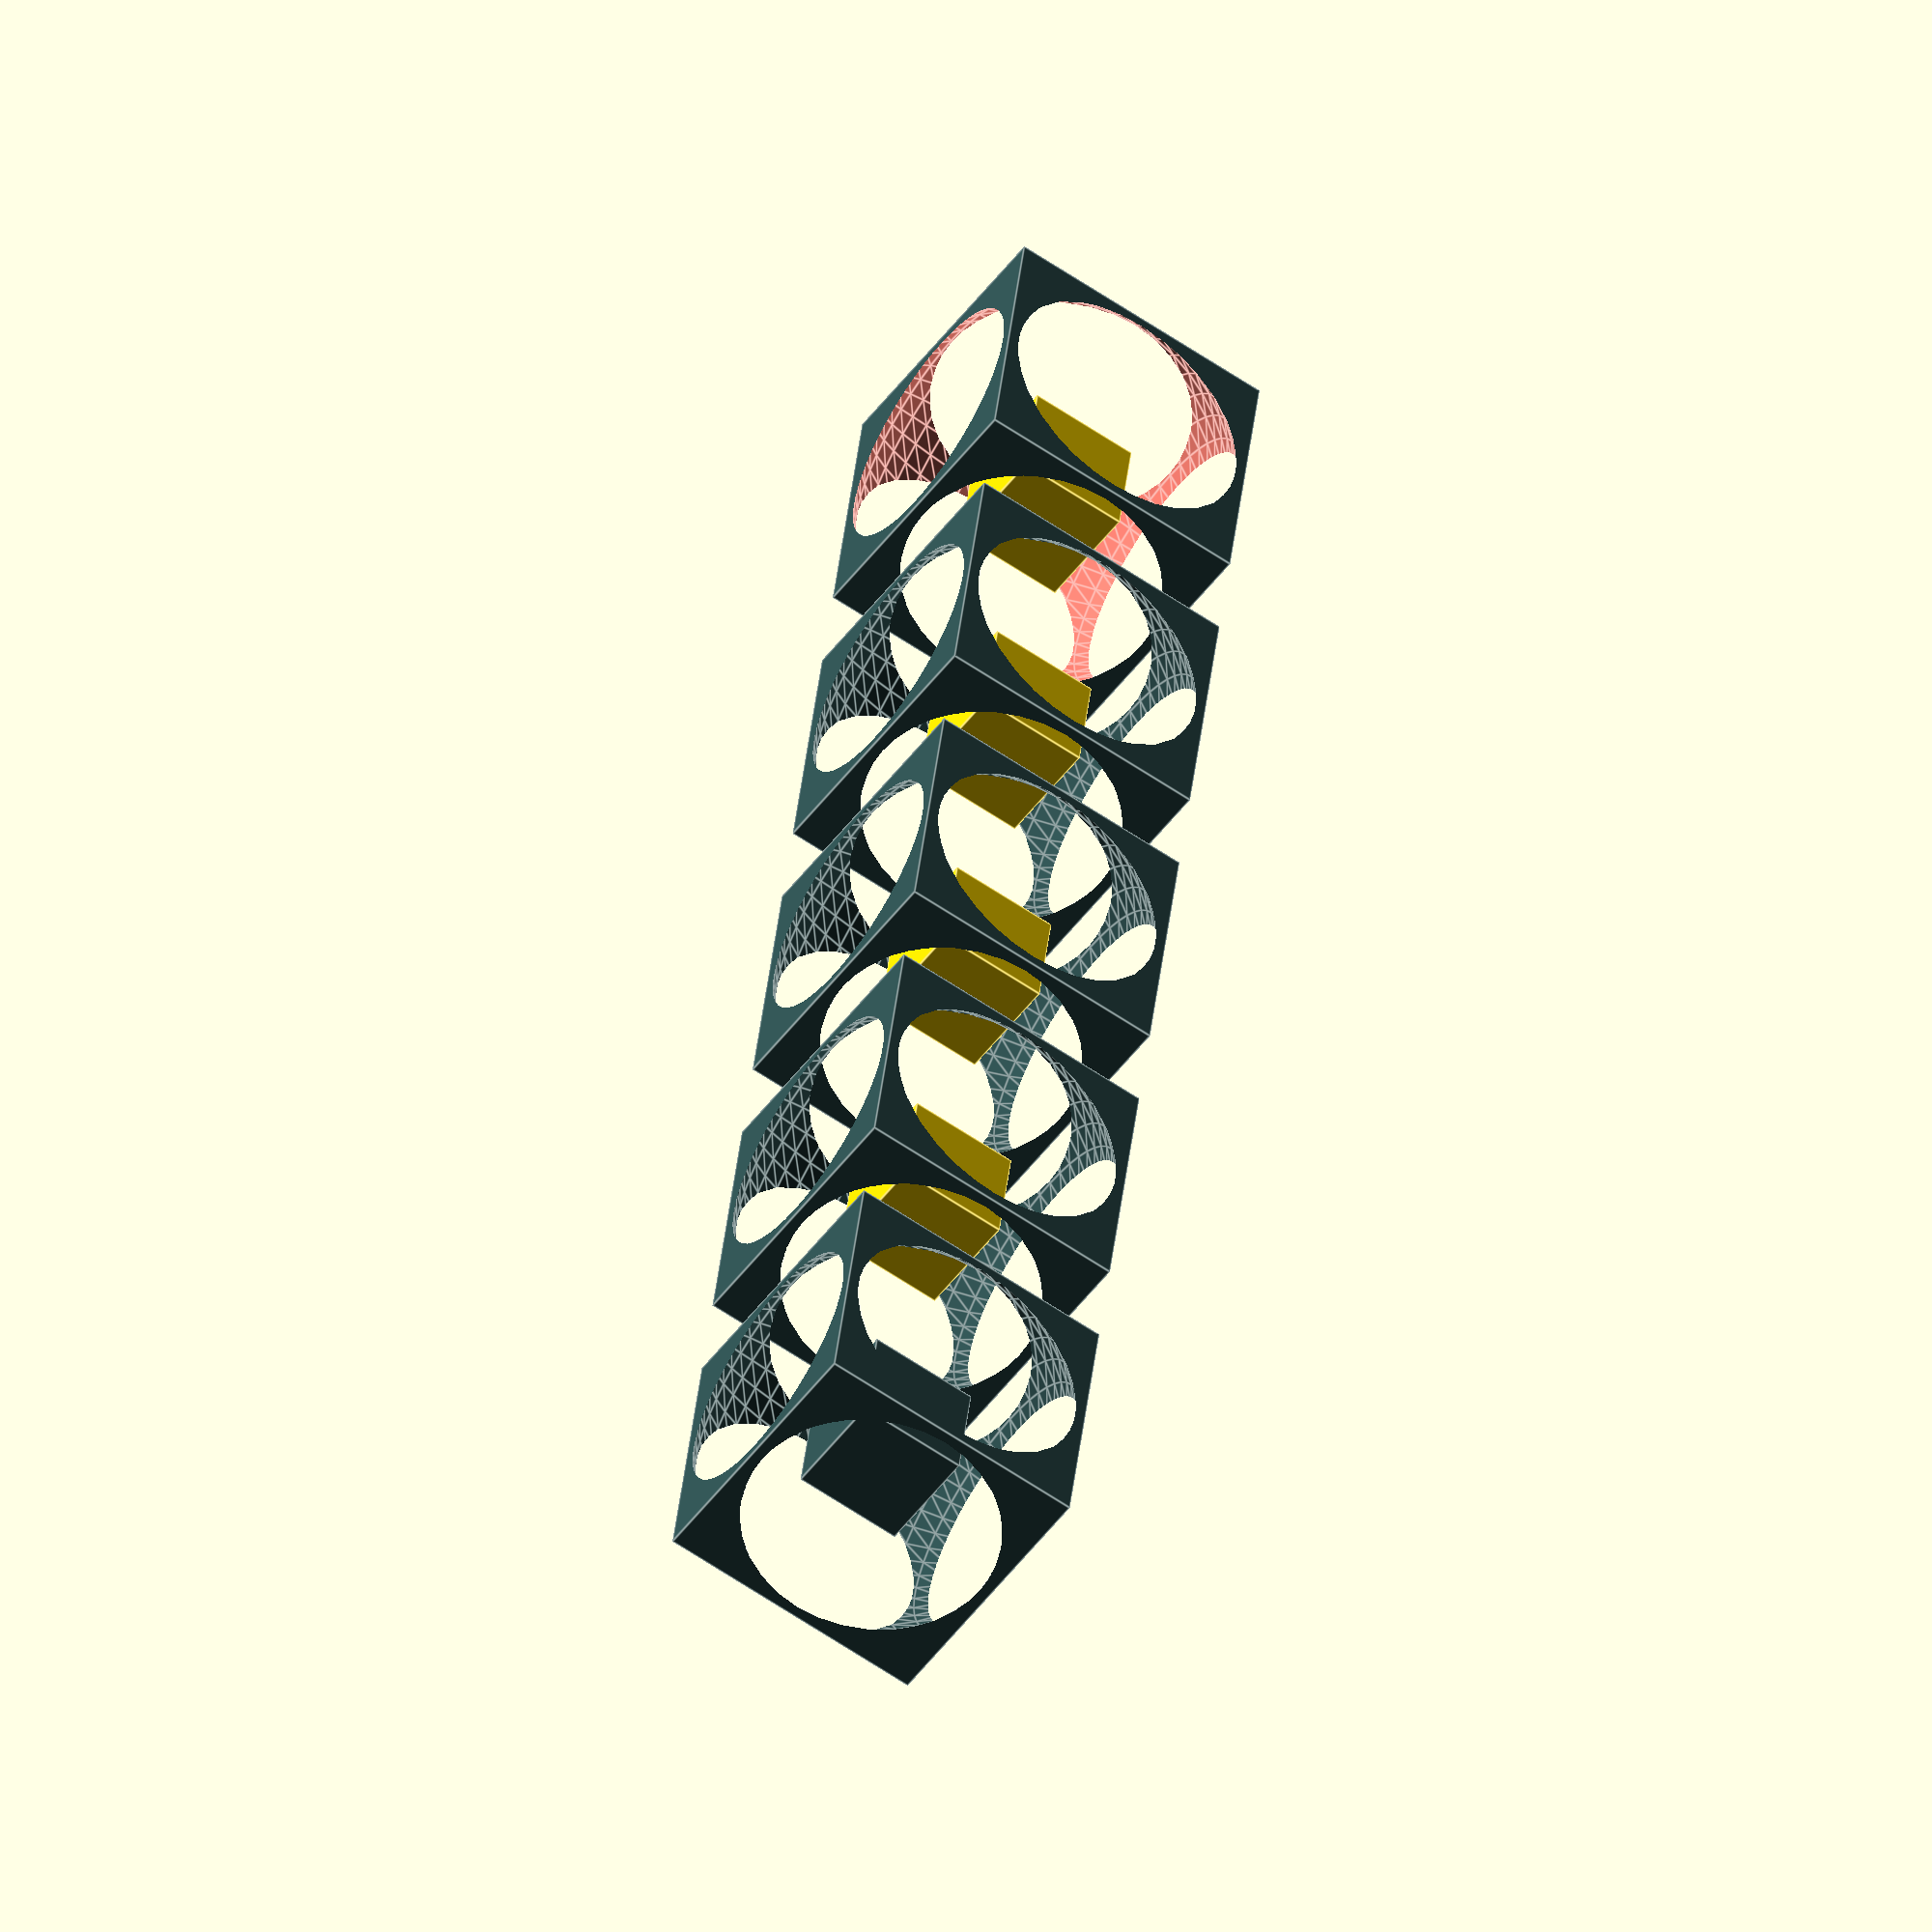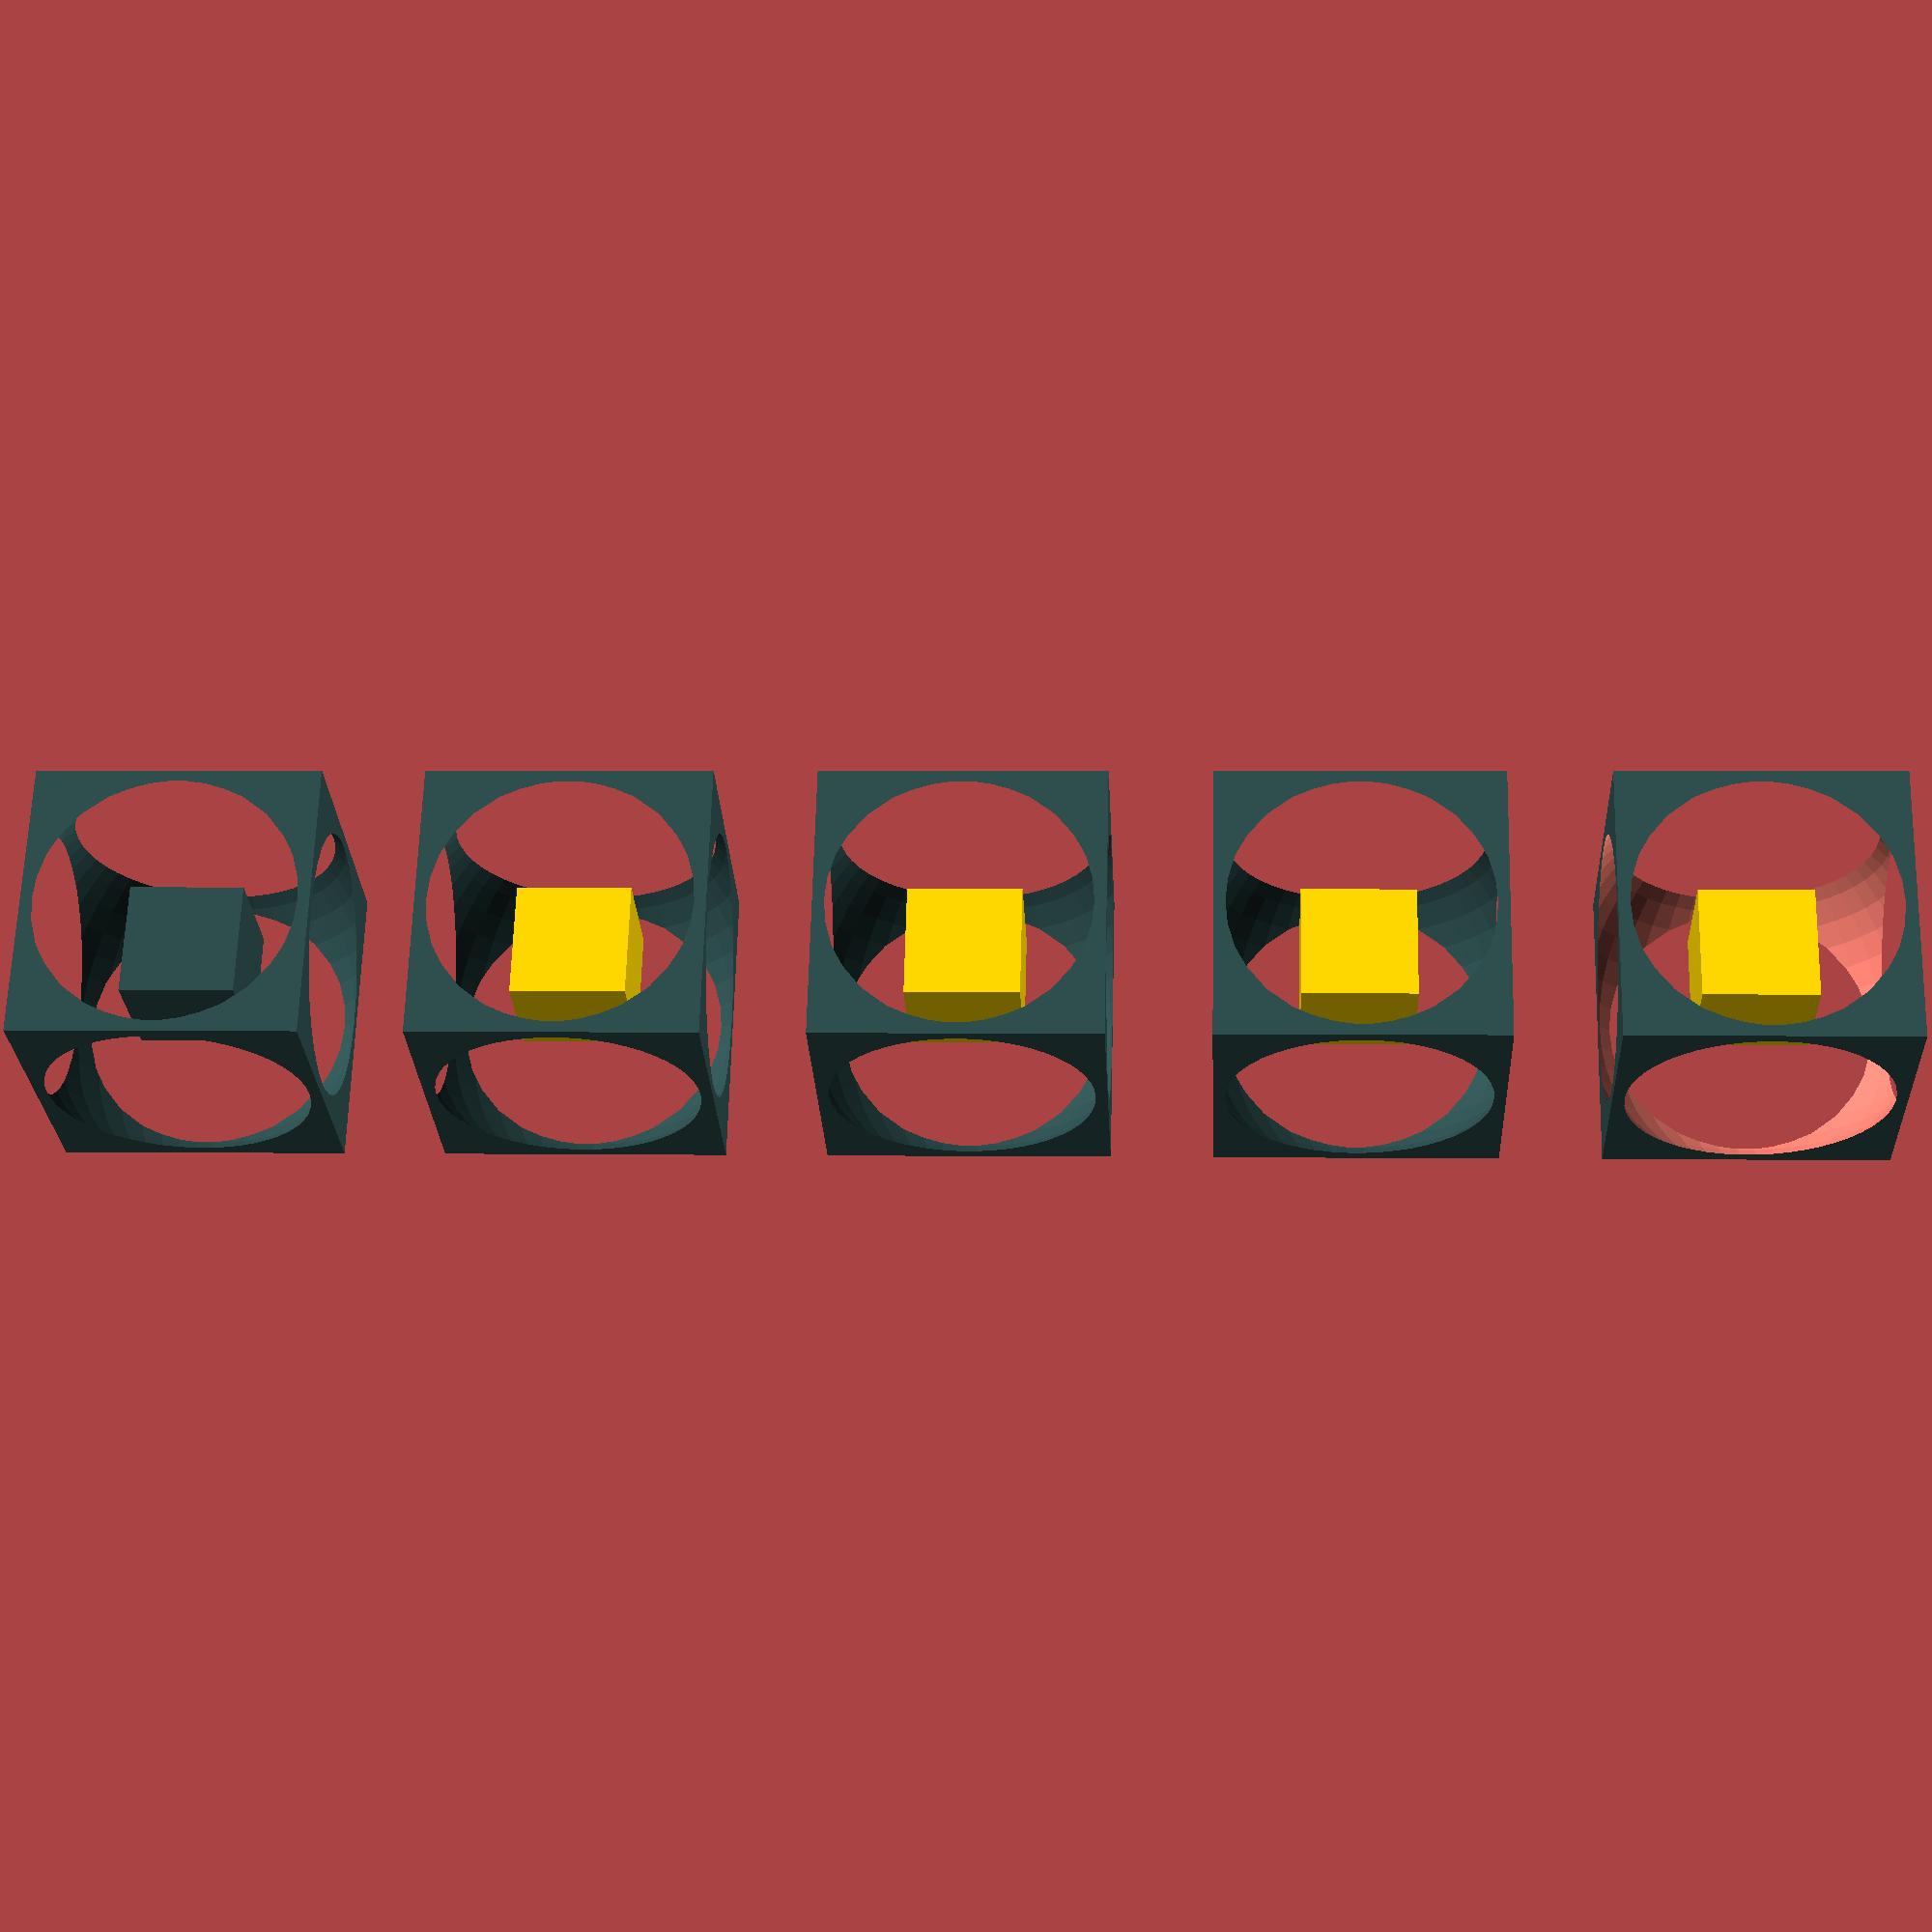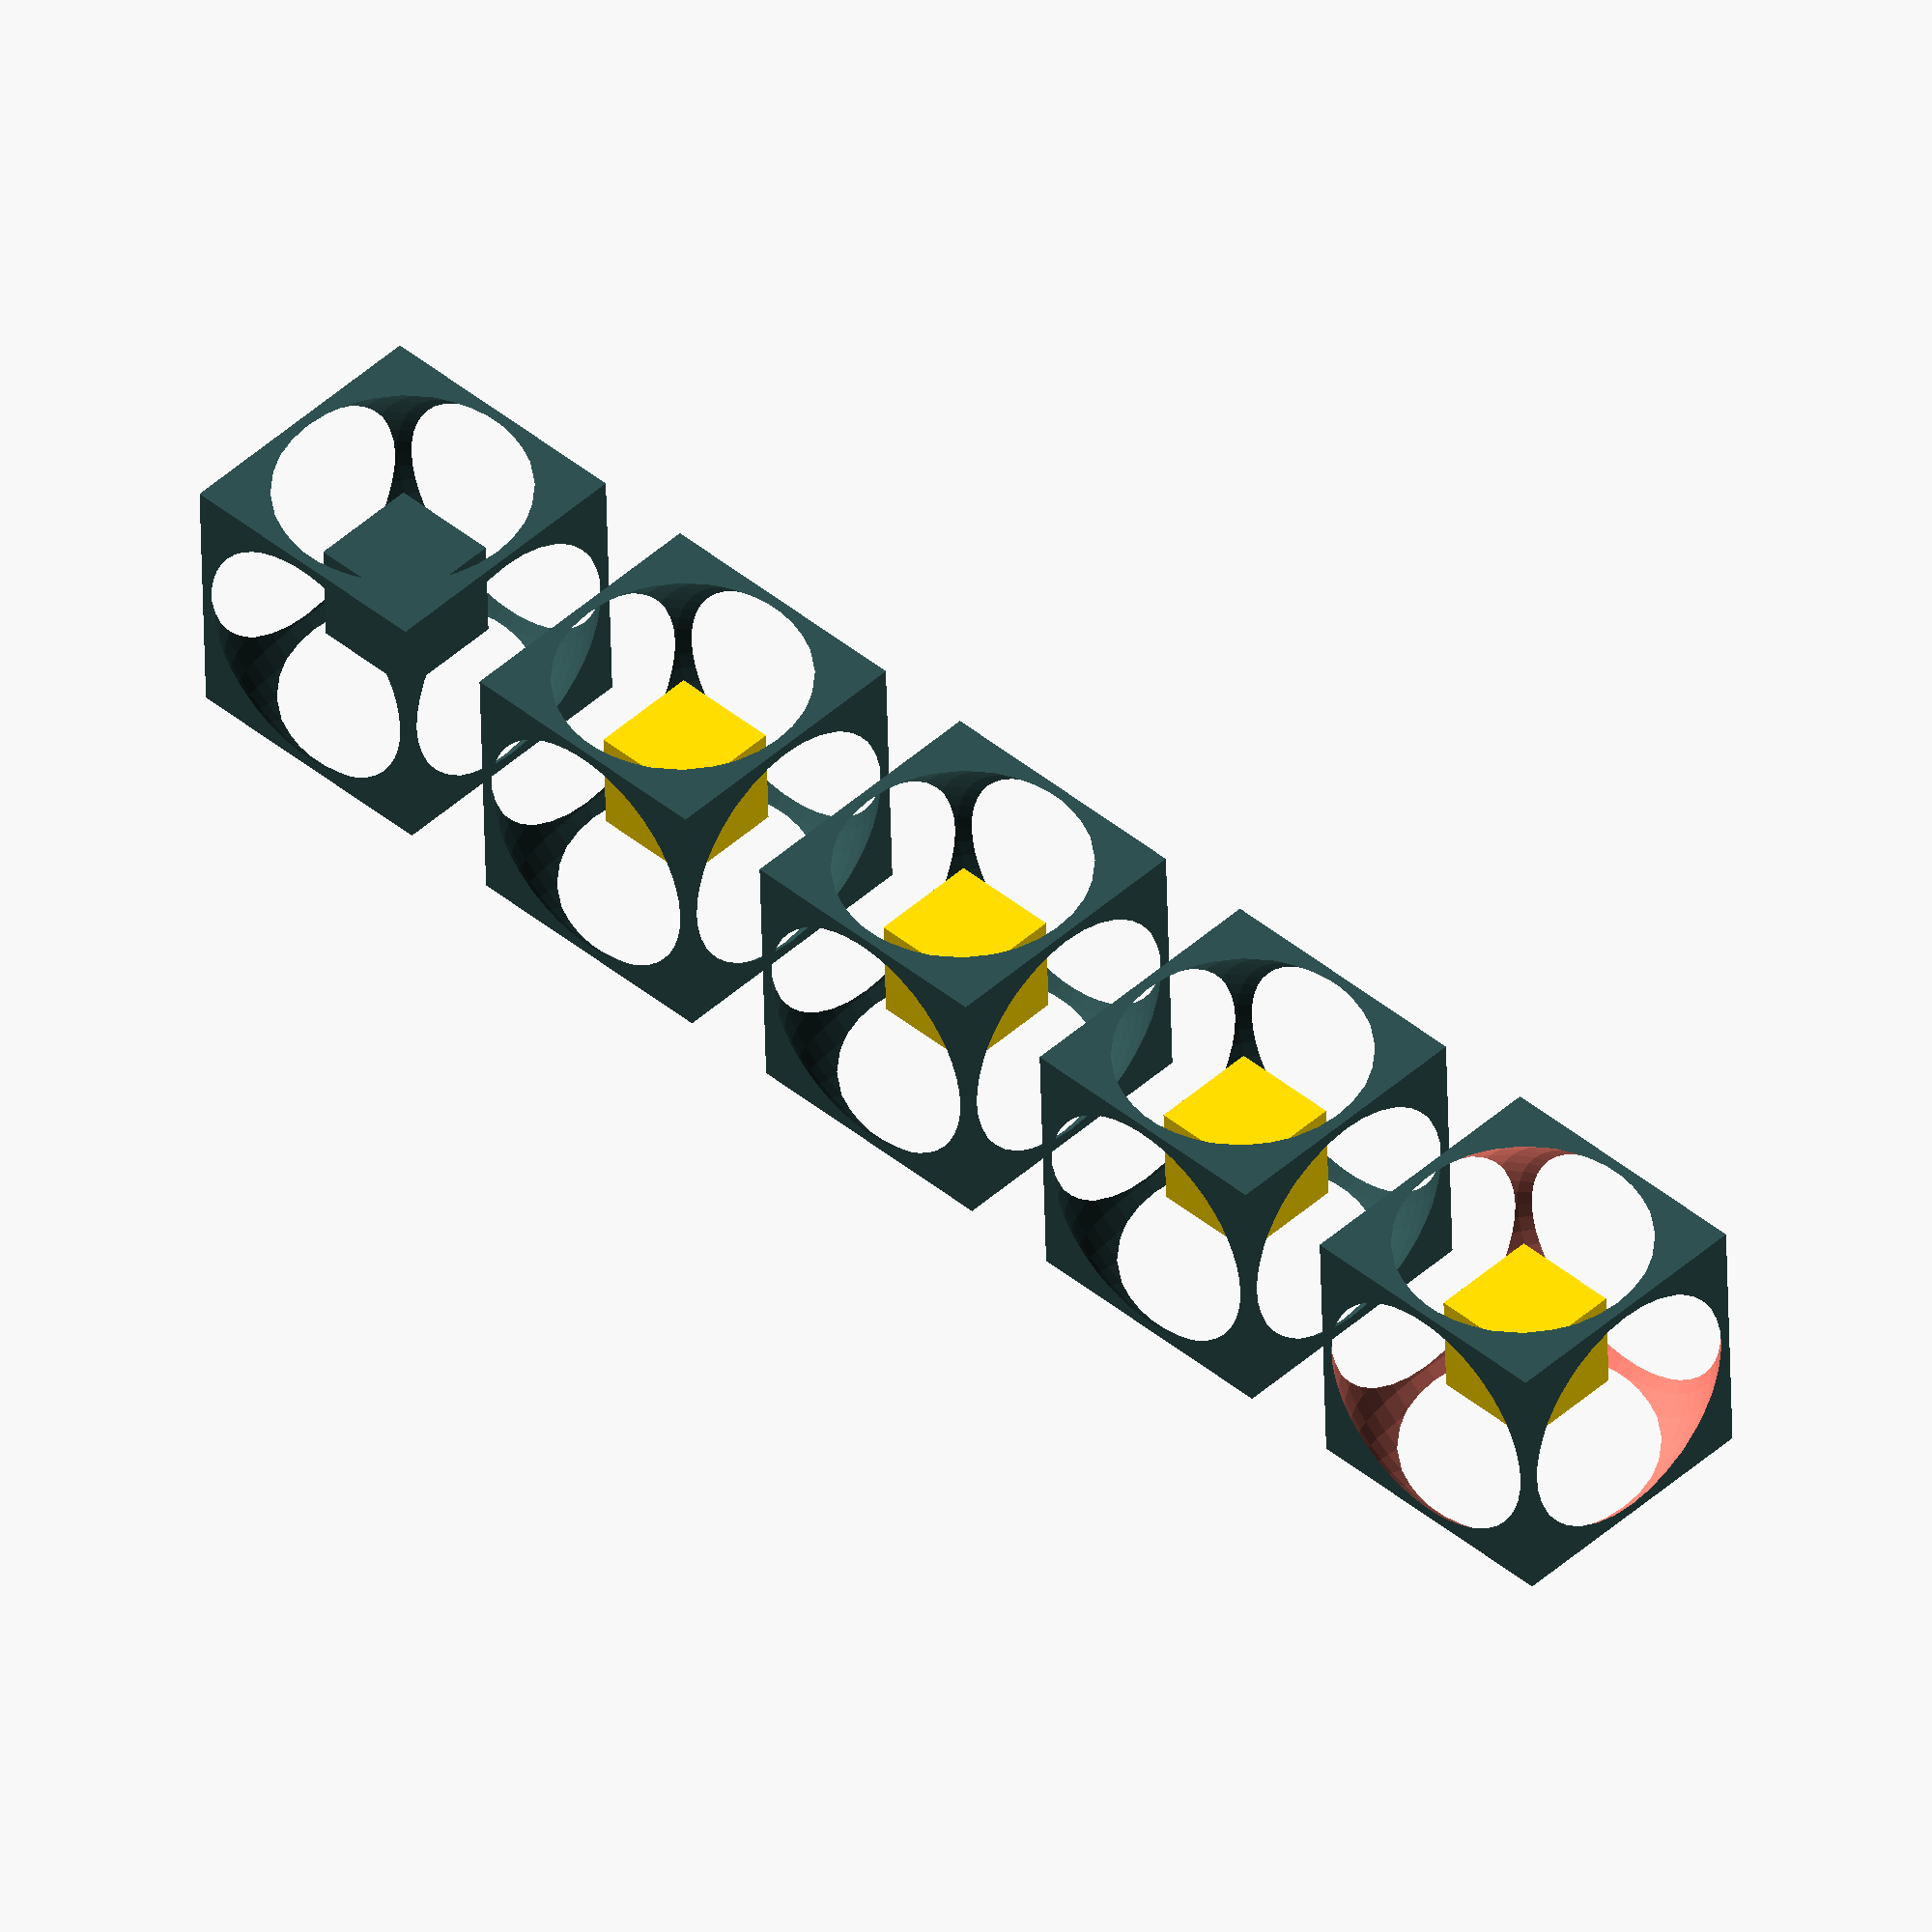
<openscad>
$fn=50;

spDia=6.8;
col1="darkSlateGrey";
col2="salmon";
col3="gold";


//color before translate
color(col1)
  translate([0,0,2.5])
    difference(){
      cube(5,true);
      sphere(d=spDia,true);
    } 
  
color("gold")
  translate([0,0,2.5])
    cube(2,true);

//color inside group
translate([spDia,0,0]){
  color(col1)
  translate([0,0,2.5])
    difference(){
      cube(5,true);
      sphere(d=spDia,true);
    }
    
  color("gold")
  translate([0,0,2.5])
    cube(2,true);
}

//color after translate
translate([-spDia,0,0]){
  
  translate([0,0,2.5])
    color(col1)
      difference(){
        cube(5,true);
        sphere(d=spDia,true);
      }
    

  translate([0,0,2.5])
    color("gold")
      cube(2,true);
}

//color outside group
color(col1)
translate([-spDia*2,0,0]){
  
  translate([0,0,2.5])
    color("darkSlateGrey")
      difference(){
        cube(5,true);
        sphere(d=spDia,true);
      }
    

  translate([0,0,2.5])
    color("gold")
      cube(2,true);
}

//color before primitive

translate([spDia*2,0,0]){
  translate([0,0,2.5])
      difference(){
        color(col1) cube(5,true);
        color(col2) sphere(d=spDia,true);
      }
    

  translate([0,0,2.5])
    color(col3)
      cube(2,true);
}
</openscad>
<views>
elev=61.1 azim=259.7 roll=235.0 proj=o view=edges
elev=116.4 azim=177.3 roll=178.5 proj=p view=solid
elev=133.9 azim=178.2 roll=135.8 proj=o view=solid
</views>
